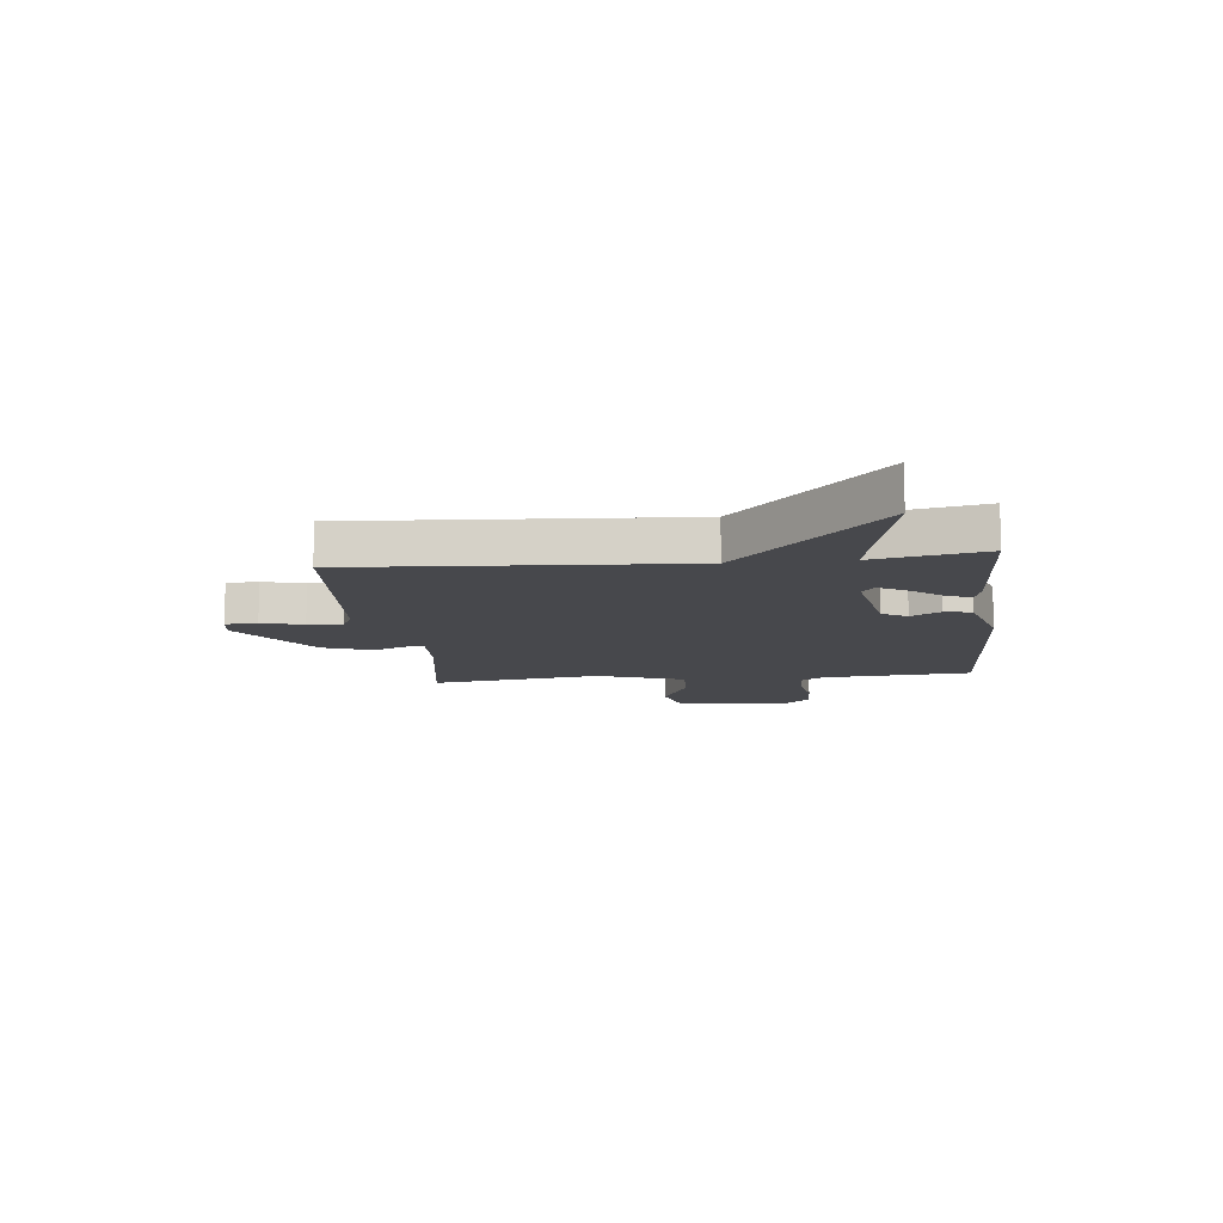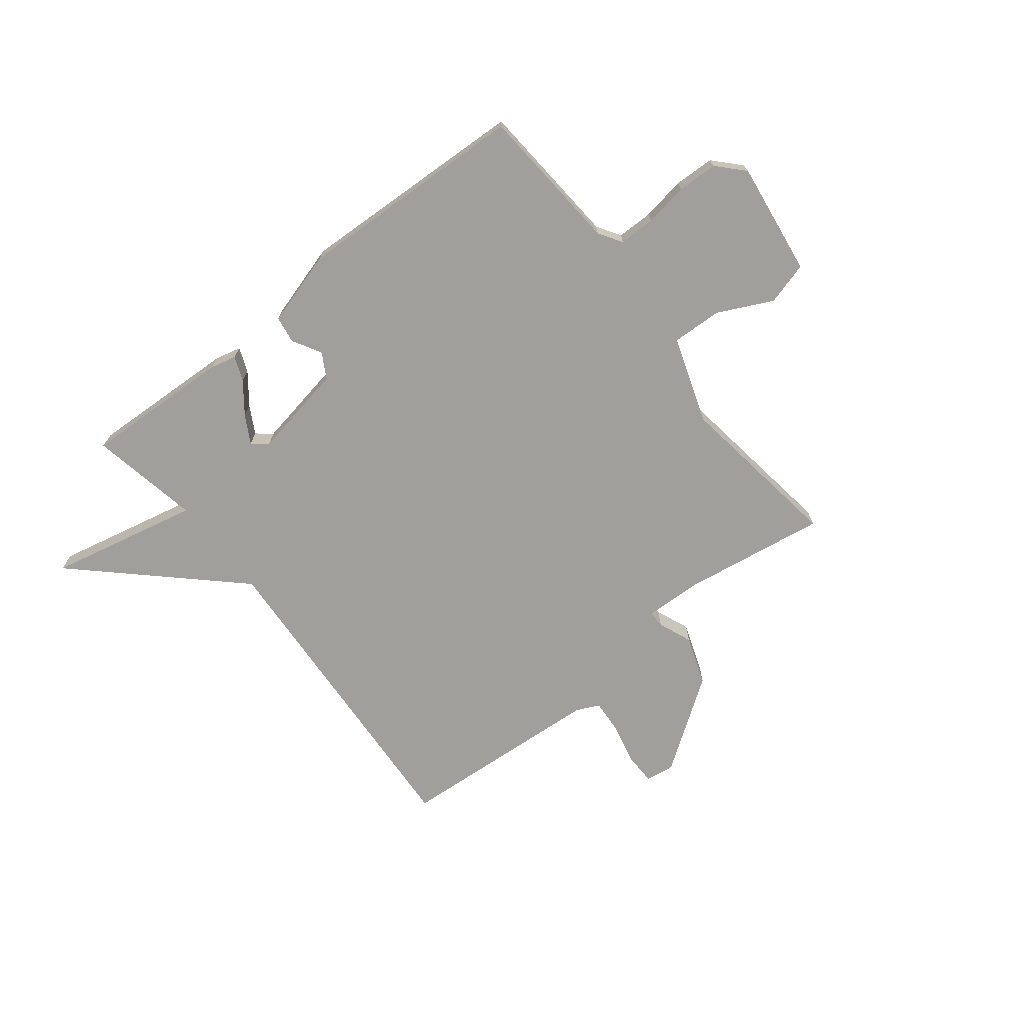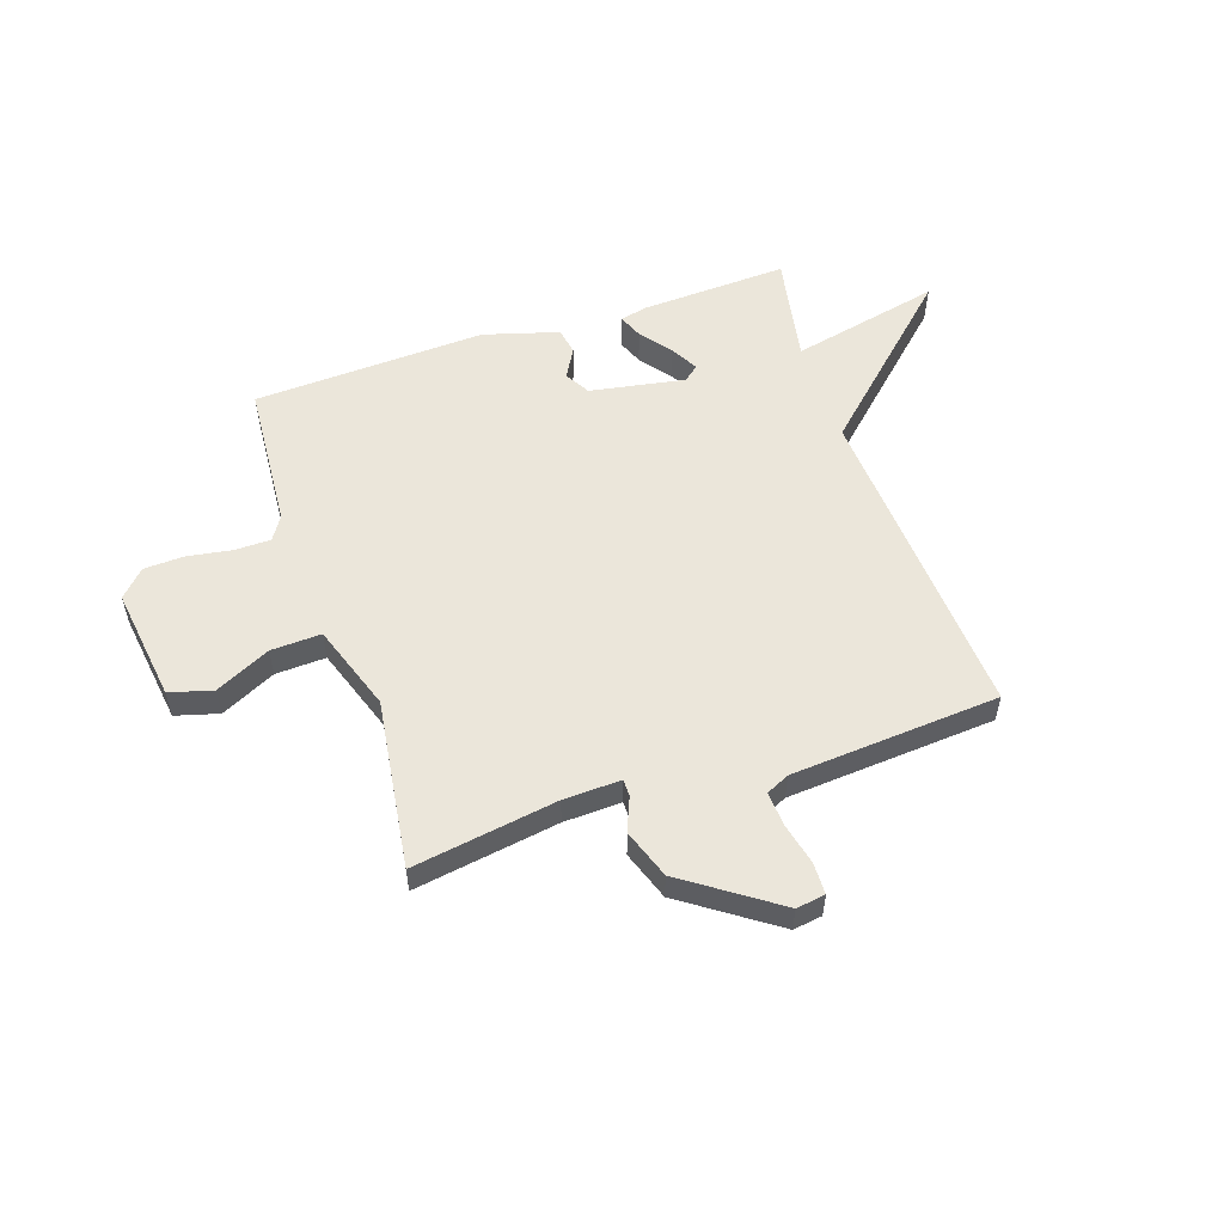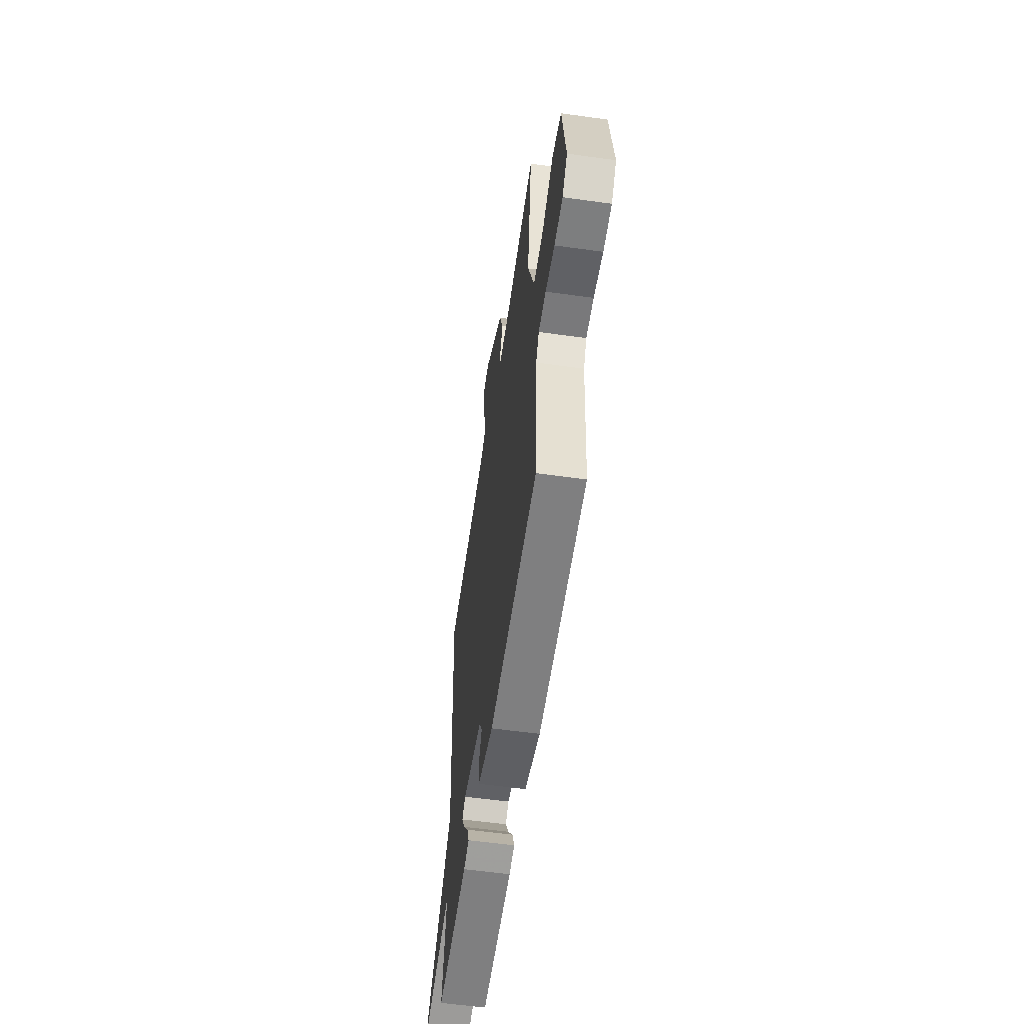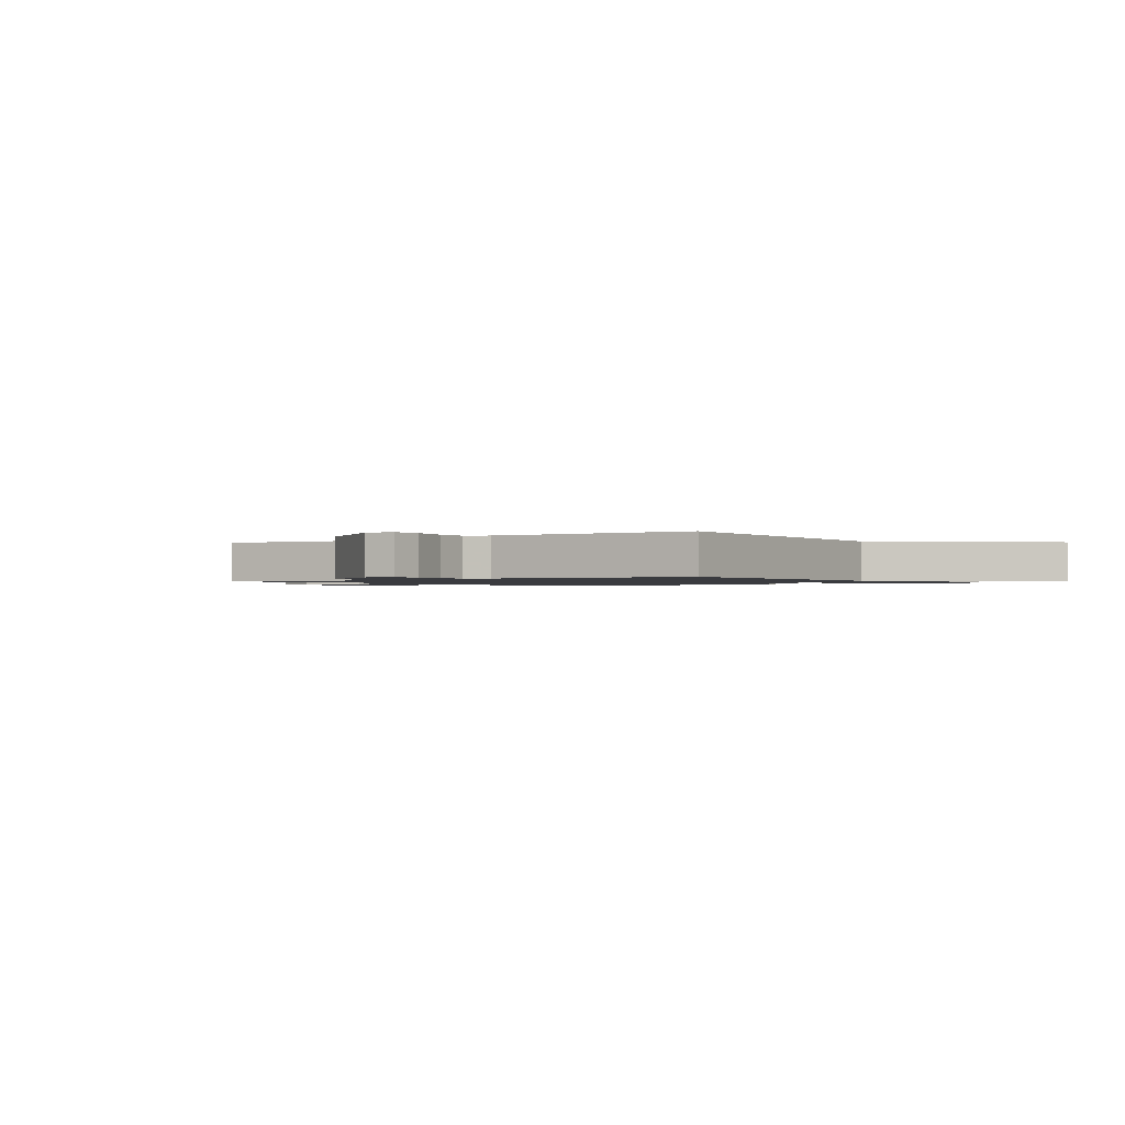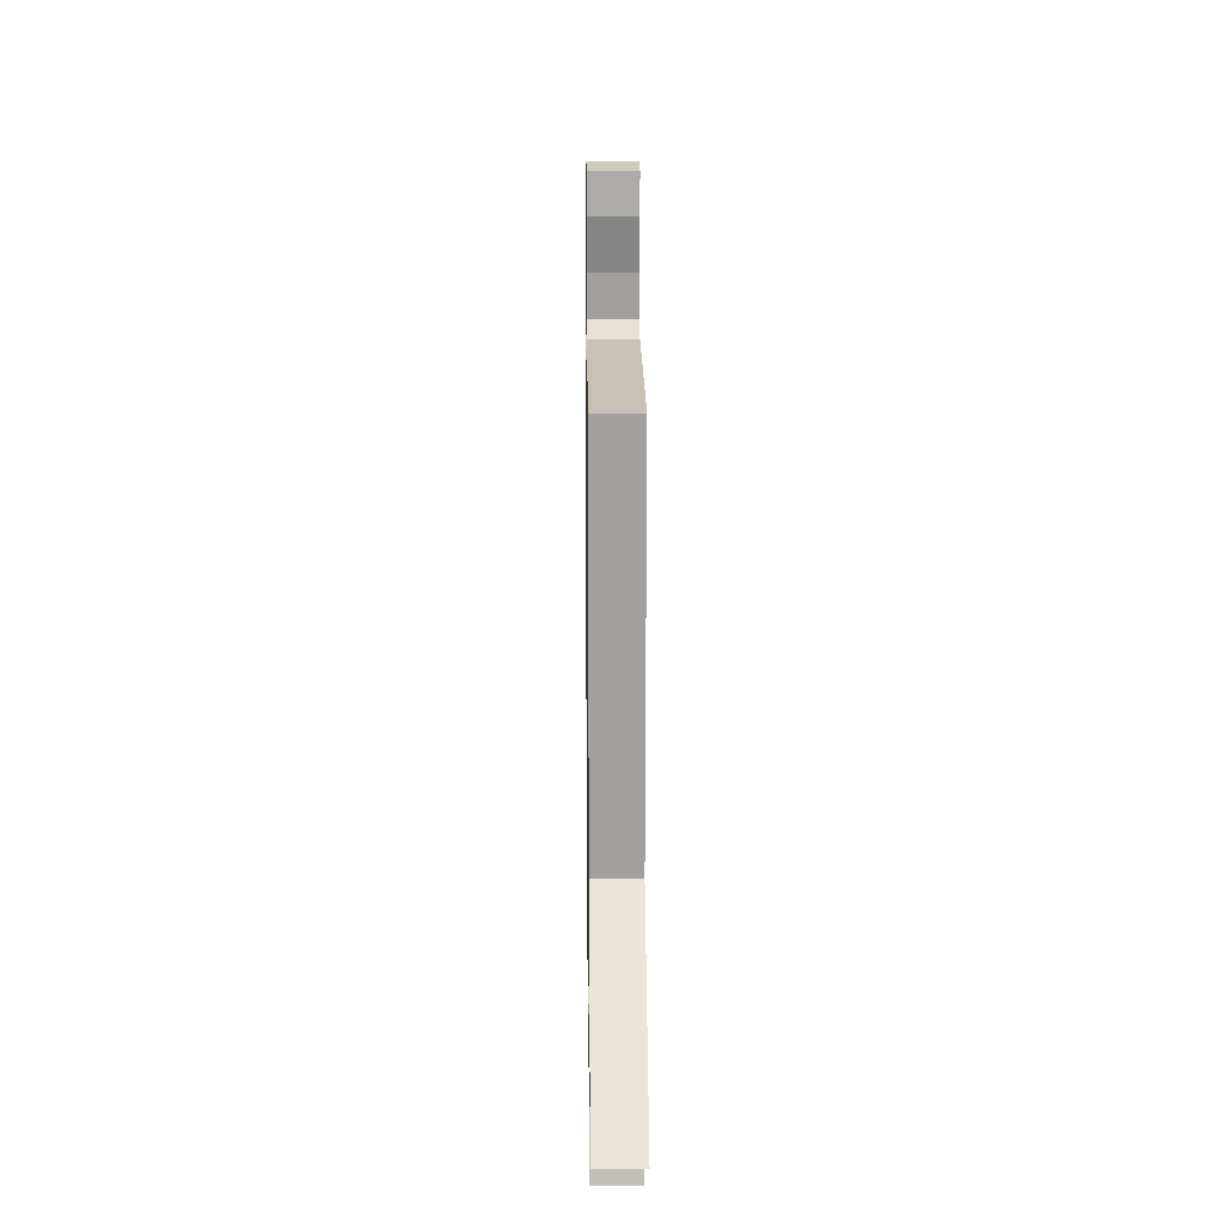
<metadata>
{"format":"obj","ext":"obj","renderer":"f3d","projection":"perspective","resolution":1024,"background":"white","views":[{"elev":-11.6,"azim":96.2,"up":"+Y"},{"elev":-71.2,"azim":-141.6,"up":"+Y"},{"elev":54.8,"azim":-18.5,"up":"+Y"},{"elev":-57.0,"azim":-98.3,"up":"+Z"},{"elev":-1.2,"azim":36.1,"up":"+Y"},{"elev":14.6,"azim":89.3,"up":"+Z"}]}
</metadata>
<code>
v 0.5 0.07 0.5
v 0.462 0.07 -0.098
v 0.738 0.07 -0.36
v 0.462 0.07 -0.298
v 0.5 0.07 -0.5
v 0.228 0.07 -0.487
v 0.18 0.07 -0.475
v 0.198 0.07 -0.43
v 0.242 0.07 -0.373
v 0.27 0.07 -0.323
v 0.242 0.07 -0.3
v 0.068 0.07 -0.331
v 0.042 0.07 -0.377
v 0.072 0.07 -0.43
v 0.064 0.07 -0.48
v -0.074 0.07 -0.52
v -0.5 0.07 -0.5
v -0.519 0.07 -0.229
v -0.546 0.07 -0.186
v -0.612 0.07 -0.185
v -0.693 0.07 -0.198
v -0.767 0.07 -0.195
v -0.812 0.07 -0.147
v -0.783 0.07 0.062
v -0.704 0.07 0.084
v -0.604 0.07 0.035
v -0.512 0.07 0.031
v -0.457 0.07 0.19
v -0.5 0.07 0.5
v -0.236 0.07 0.458
v -0.131 0.07 0.454
v -0.131 0.07 0.485
v -0.156 0.07 0.547
v -0.124 0.07 0.637
v 0.045 0.07 0.754
v 0.098 0.07 0.746
v 0.099 0.07 0.688
v 0.081 0.07 0.612
v 0.077 0.07 0.549
v 0.119 0.07 0.529
v 0.5 0 0.5
v 0.462 0 -0.098
v 0.738 0 -0.36
v 0.462 0 -0.298
v 0.5 0 -0.5
v 0.228 0 -0.487
v 0.18 0 -0.475
v 0.198 0 -0.43
v 0.242 0 -0.373
v 0.27 0 -0.323
v 0.242 0 -0.3
v 0.068 0 -0.331
v 0.042 0 -0.377
v 0.072 0 -0.43
v 0.064 0 -0.48
v -0.074 0 -0.52
v -0.5 0 -0.5
v -0.519 0 -0.229
v -0.546 0 -0.186
v -0.612 0 -0.185
v -0.693 0 -0.198
v -0.767 0 -0.195
v -0.812 0 -0.147
v -0.783 0 0.062
v -0.704 0 0.084
v -0.604 0 0.035
v -0.512 0 0.031
v -0.457 0 0.19
v -0.5 0 0.5
v -0.236 0 0.458
v -0.131 0 0.454
v -0.131 0 0.485
v -0.156 0 0.547
v -0.124 0 0.637
v 0.045 0 0.754
v 0.098 0 0.746
v 0.099 0 0.688
v 0.081 0 0.612
v 0.077 0 0.549
v 0.119 0 0.529
f 36 37 38
f 35 36 38
f 34 35 38
f 33 34 38
f 32 33 38
f 31 32 38 39
f 28 29 30
f 27 28 30 31
f 24 25 26
f 23 24 26
f 22 23 26
f 21 22 26
f 20 21 26
f 19 20 26 27
f 31 39 40
f 27 31 40
f 19 27 40
f 18 19 40
f 16 17 18
f 15 16 18
f 14 15 18
f 13 14 18
f 7 8 9
f 6 7 9
f 5 6 9
f 4 5 9
f 4 9 10
f 2 3 4
f 2 4 10 11
f 18 40 1
f 13 18 1
f 12 13 1
f 1 2 11 12
f 78 77 76
f 78 76 75
f 78 75 74
f 78 74 73
f 78 73 72
f 79 78 72 71
f 70 69 68
f 71 70 68 67
f 66 65 64
f 66 64 63
f 66 63 62
f 66 62 61
f 66 61 60
f 67 66 60 59
f 80 79 71
f 80 71 67
f 80 67 59
f 80 59 58
f 58 57 56
f 58 56 55
f 58 55 54
f 58 54 53
f 49 48 47
f 49 47 46
f 49 46 45
f 49 45 44
f 50 49 44
f 44 43 42
f 51 50 44 42
f 41 80 58
f 41 58 53
f 41 53 52
f 52 51 42 41
f 1 41 42 2
f 2 42 43 3
f 3 43 44 4
f 4 44 45 5
f 5 45 46 6
f 6 46 47 7
f 7 47 48 8
f 8 48 49 9
f 9 49 50 10
f 10 50 51 11
f 11 51 52 12
f 12 52 53 13
f 13 53 54 14
f 14 54 55 15
f 15 55 56 16
f 16 56 57 17
f 17 57 58 18
f 18 58 59 19
f 19 59 60 20
f 20 60 61 21
f 21 61 62 22
f 22 62 63 23
f 23 63 64 24
f 24 64 65 25
f 25 65 66 26
f 26 66 67 27
f 27 67 68 28
f 28 68 69 29
f 29 69 70 30
f 30 70 71 31
f 31 71 72 32
f 32 72 73 33
f 33 73 74 34
f 34 74 75 35
f 35 75 76 36
f 36 76 77 37
f 37 77 78 38
f 38 78 79 39
f 39 79 80 40
f 40 80 41 1

</code>
